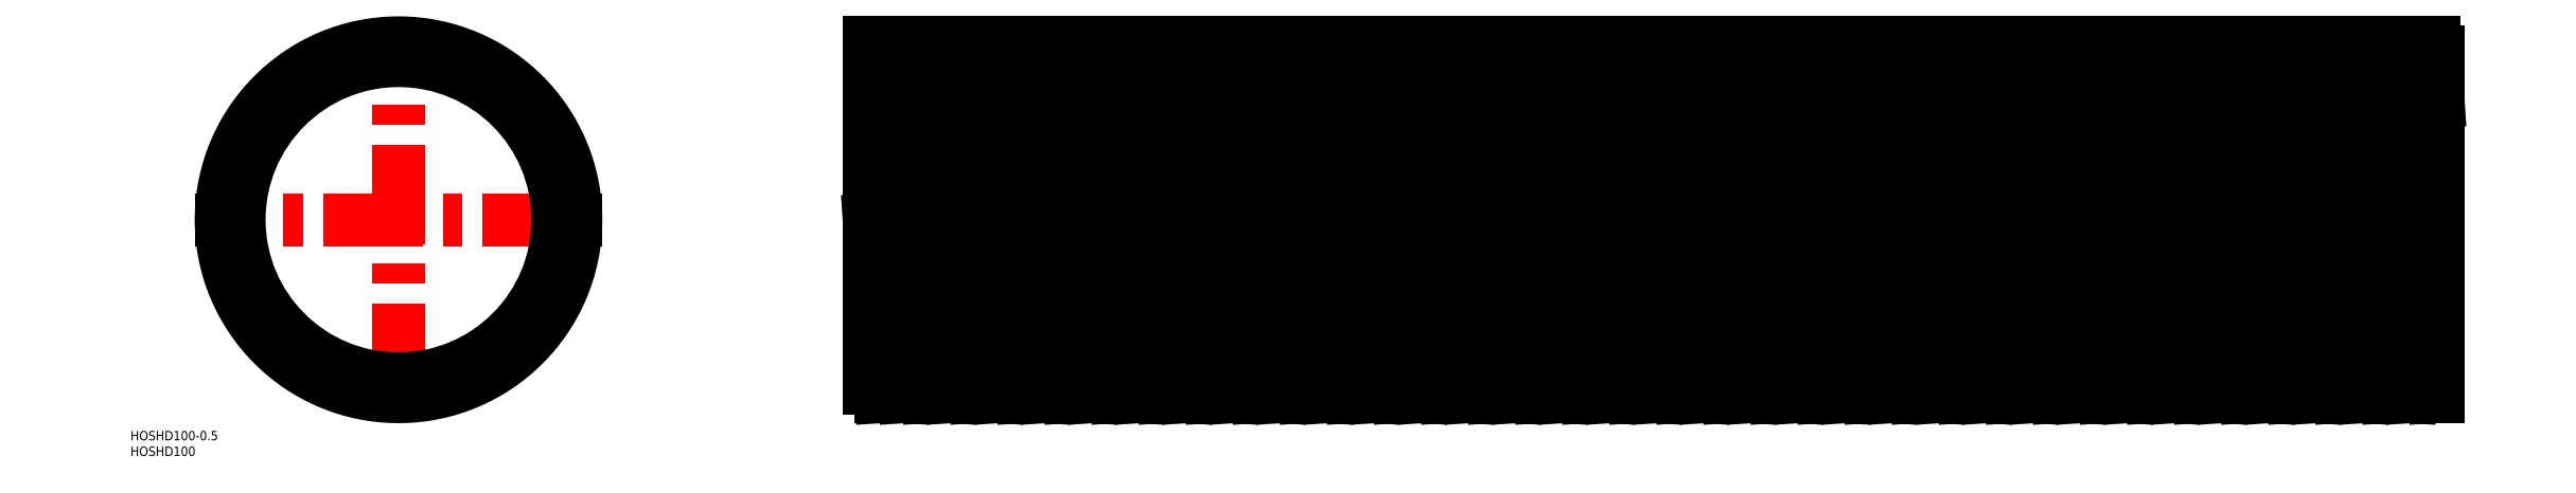
<metadata>
{"format":"dxf","ext":"dxf","renderer":"ezdxf+matplotlib","layout":"modelspace","background":"white","min_lineweight":24,"dpi":150}
</metadata>
<code>
0
SECTION
2
ENTITIES
0
LINE
8
CENTER
10
0
20
-58.5
30
0
11
0
21
58.5
31
0
0
LINE
8
CENTER
10
652
20
0
30
0
11
148
21
0
31
0
0
LINE
8
CENTER
10
58.5
20
0
30
0
11
-58.5
21
0
31
0
0
CIRCLE
8
0
10
0
20
0
30
0
40
56.5
0
CIRCLE
8
0
10
0
20
0
30
0
40
50.8
0
LINE
8
0
10
168.8
20
56.5
30
0
11
161.2
21
56.5
31
0
0
LINE
8
0
10
650
20
50.8
30
0
11
150
21
50.8
31
0
0
LINE
8
0
10
650
20
-50.8
30
0
11
150
21
-50.8
31
0
0
LINE
8
0
10
161.2
20
-56.5
30
0
11
153.8
21
-56.5
31
0
0
LINE
8
0
10
153.9
20
53.7
30
0
11
161.4
21
53.7
31
0
0
LINE
8
0
10
161.1
20
-53.7
30
0
11
168.6
21
-53.7
31
0
0
LINE
8
0
10
150
20
0
30
0
11
153.8
21
-56.5
31
0
0
LINE
8
0
10
161.2
20
-56.5
30
0
11
153.8
21
56.5
31
0
0
LINE
8
0
10
176.2
20
-56.5
30
0
11
168.8
21
56.5
31
0
0
LINE
8
0
10
161.2
20
56.5
30
0
11
168.8
21
-56.5
31
0
0
LINE
8
0
10
153.8
20
56.5
30
0
11
150
21
56.5
31
0
0
LINE
8
0
10
168.8
20
-56.5
30
0
11
176.2
21
-56.5
31
0
0
LINE
8
0
10
161.2
20
56.5
30
0
11
161.1
21
53.7
31
0
0
LINE
8
0
10
161.2
20
-56.5
30
0
11
161.4
21
-53.7
31
0
0
LINE
8
0
10
176.2
20
56.5
30
0
11
183.8
21
-56.5
31
0
0
LINE
8
0
10
191.2
20
-56.5
30
0
11
183.8
21
56.5
31
0
0
LINE
8
0
10
168.9
20
53.7
30
0
11
176.4
21
53.7
31
0
0
LINE
8
0
10
176.2
20
56.5
30
0
11
176.1
21
53.7
31
0
0
LINE
8
0
10
183.8
20
56.5
30
0
11
176.2
21
56.5
31
0
0
LINE
8
0
10
183.8
20
-56.5
30
0
11
191.2
21
-56.5
31
0
0
LINE
8
0
10
176.1
20
-53.7
30
0
11
183.6
21
-53.7
31
0
0
LINE
8
0
10
176.2
20
-56.5
30
0
11
176.4
21
-53.7
31
0
0
LINE
8
0
10
191.2
20
56.5
30
0
11
198.8
21
-56.5
31
0
0
LINE
8
0
10
206.2
20
-56.5
30
0
11
198.8
21
56.5
31
0
0
LINE
8
0
10
183.9
20
53.7
30
0
11
191.4
21
53.7
31
0
0
LINE
8
0
10
191.2
20
56.5
30
0
11
191.1
21
53.7
31
0
0
LINE
8
0
10
198.8
20
56.5
30
0
11
191.2
21
56.5
31
0
0
LINE
8
0
10
198.8
20
-56.5
30
0
11
206.2
21
-56.5
31
0
0
LINE
8
0
10
191.1
20
-53.7
30
0
11
198.6
21
-53.7
31
0
0
LINE
8
0
10
191.2
20
-56.5
30
0
11
191.4
21
-53.7
31
0
0
LINE
8
0
10
206.2
20
56.5
30
0
11
213.8
21
-56.5
31
0
0
LINE
8
0
10
221.2
20
-56.5
30
0
11
213.8
21
56.5
31
0
0
LINE
8
0
10
198.9
20
53.7
30
0
11
206.4
21
53.7
31
0
0
LINE
8
0
10
206.2
20
56.5
30
0
11
206.1
21
53.7
31
0
0
LINE
8
0
10
213.8
20
56.5
30
0
11
206.2
21
56.5
31
0
0
LINE
8
0
10
213.8
20
-56.5
30
0
11
221.2
21
-56.5
31
0
0
LINE
8
0
10
206.1
20
-53.7
30
0
11
213.6
21
-53.7
31
0
0
LINE
8
0
10
206.2
20
-56.5
30
0
11
206.4
21
-53.7
31
0
0
LINE
8
0
10
221.2
20
56.5
30
0
11
228.8
21
-56.5
31
0
0
LINE
8
0
10
236.2
20
-56.5
30
0
11
228.8
21
56.5
31
0
0
LINE
8
0
10
213.9
20
53.7
30
0
11
221.4
21
53.7
31
0
0
LINE
8
0
10
221.2
20
56.5
30
0
11
221.1
21
53.7
31
0
0
LINE
8
0
10
228.8
20
56.5
30
0
11
221.2
21
56.5
31
0
0
LINE
8
0
10
228.8
20
-56.5
30
0
11
236.2
21
-56.5
31
0
0
LINE
8
0
10
221.1
20
-53.7
30
0
11
228.6
21
-53.7
31
0
0
LINE
8
0
10
221.2
20
-56.5
30
0
11
221.4
21
-53.7
31
0
0
LINE
8
0
10
236.2
20
56.5
30
0
11
243.8
21
-56.5
31
0
0
LINE
8
0
10
251.2
20
-56.5
30
0
11
243.8
21
56.5
31
0
0
LINE
8
0
10
228.9
20
53.7
30
0
11
236.4
21
53.7
31
0
0
LINE
8
0
10
236.2
20
56.5
30
0
11
236.1
21
53.7
31
0
0
LINE
8
0
10
243.8
20
56.5
30
0
11
236.2
21
56.5
31
0
0
LINE
8
0
10
243.8
20
-56.5
30
0
11
251.2
21
-56.5
31
0
0
LINE
8
0
10
236.1
20
-53.7
30
0
11
243.6
21
-53.7
31
0
0
LINE
8
0
10
236.2
20
-56.5
30
0
11
236.4
21
-53.7
31
0
0
LINE
8
0
10
251.2
20
56.5
30
0
11
258.7
21
-56.5
31
0
0
LINE
8
0
10
266.2
20
-56.5
30
0
11
258.7
21
56.5
31
0
0
LINE
8
0
10
243.9
20
53.7
30
0
11
251.4
21
53.7
31
0
0
LINE
8
0
10
251.2
20
56.5
30
0
11
251.1
21
53.7
31
0
0
LINE
8
0
10
258.7
20
56.5
30
0
11
251.2
21
56.5
31
0
0
LINE
8
0
10
258.7
20
-56.5
30
0
11
266.2
21
-56.5
31
0
0
LINE
8
0
10
251.1
20
-53.7
30
0
11
258.6
21
-53.7
31
0
0
LINE
8
0
10
251.2
20
-56.5
30
0
11
251.4
21
-53.7
31
0
0
LINE
8
0
10
266.2
20
56.5
30
0
11
273.8
21
-56.5
31
0
0
LINE
8
0
10
281.2
20
-56.5
30
0
11
273.8
21
56.5
31
0
0
LINE
8
0
10
258.9
20
53.7
30
0
11
266.4
21
53.7
31
0
0
LINE
8
0
10
266.2
20
56.5
30
0
11
266.1
21
53.7
31
0
0
LINE
8
0
10
273.8
20
56.5
30
0
11
266.2
21
56.5
31
0
0
LINE
8
0
10
273.8
20
-56.5
30
0
11
281.2
21
-56.5
31
0
0
LINE
8
0
10
266.1
20
-53.7
30
0
11
273.6
21
-53.7
31
0
0
LINE
8
0
10
266.2
20
-56.5
30
0
11
266.4
21
-53.7
31
0
0
LINE
8
0
10
281.2
20
56.5
30
0
11
288.8
21
-56.5
31
0
0
LINE
8
0
10
296.2
20
-56.5
30
0
11
288.8
21
56.5
31
0
0
LINE
8
0
10
273.9
20
53.7
30
0
11
281.4
21
53.7
31
0
0
LINE
8
0
10
281.2
20
56.5
30
0
11
281.1
21
53.7
31
0
0
LINE
8
0
10
288.8
20
56.5
30
0
11
281.2
21
56.5
31
0
0
LINE
8
0
10
288.8
20
-56.5
30
0
11
296.2
21
-56.5
31
0
0
LINE
8
0
10
281.1
20
-53.7
30
0
11
288.6
21
-53.7
31
0
0
LINE
8
0
10
281.2
20
-56.5
30
0
11
281.4
21
-53.7
31
0
0
LINE
8
0
10
296.2
20
56.5
30
0
11
303.8
21
-56.5
31
0
0
LINE
8
0
10
311.2
20
-56.5
30
0
11
303.8
21
56.5
31
0
0
LINE
8
0
10
288.9
20
53.7
30
0
11
296.4
21
53.7
31
0
0
LINE
8
0
10
296.2
20
56.5
30
0
11
296.1
21
53.7
31
0
0
LINE
8
0
10
303.8
20
56.5
30
0
11
296.2
21
56.5
31
0
0
LINE
8
0
10
303.8
20
-56.5
30
0
11
311.2
21
-56.5
31
0
0
LINE
8
0
10
296.1
20
-53.7
30
0
11
303.6
21
-53.7
31
0
0
LINE
8
0
10
296.2
20
-56.5
30
0
11
296.4
21
-53.7
31
0
0
LINE
8
0
10
311.2
20
56.5
30
0
11
318.8
21
-56.5
31
0
0
LINE
8
0
10
326.2
20
-56.5
30
0
11
318.8
21
56.5
31
0
0
LINE
8
0
10
303.9
20
53.7
30
0
11
311.4
21
53.7
31
0
0
LINE
8
0
10
311.2
20
56.5
30
0
11
311.1
21
53.7
31
0
0
LINE
8
0
10
318.8
20
56.5
30
0
11
311.2
21
56.5
31
0
0
LINE
8
0
10
318.8
20
-56.5
30
0
11
326.2
21
-56.5
31
0
0
LINE
8
0
10
311.1
20
-53.7
30
0
11
318.6
21
-53.7
31
0
0
LINE
8
0
10
311.2
20
-56.5
30
0
11
311.4
21
-53.7
31
0
0
LINE
8
0
10
326.2
20
56.5
30
0
11
333.7
21
-56.5
31
0
0
LINE
8
0
10
341.2
20
-56.5
30
0
11
333.7
21
56.5
31
0
0
LINE
8
0
10
318.9
20
53.7
30
0
11
326.4
21
53.7
31
0
0
LINE
8
0
10
326.2
20
56.5
30
0
11
326.1
21
53.7
31
0
0
LINE
8
0
10
333.7
20
56.5
30
0
11
326.2
21
56.5
31
0
0
LINE
8
0
10
333.7
20
-56.5
30
0
11
341.2
21
-56.5
31
0
0
LINE
8
0
10
326.1
20
-53.7
30
0
11
333.6
21
-53.7
31
0
0
LINE
8
0
10
326.2
20
-56.5
30
0
11
326.4
21
-53.7
31
0
0
LINE
8
0
10
341.2
20
56.5
30
0
11
348.8
21
-56.5
31
0
0
LINE
8
0
10
356.2
20
-56.5
30
0
11
348.8
21
56.5
31
0
0
LINE
8
0
10
333.9
20
53.7
30
0
11
341.4
21
53.7
31
0
0
LINE
8
0
10
341.2
20
56.5
30
0
11
341.1
21
53.7
31
0
0
LINE
8
0
10
348.8
20
56.5
30
0
11
341.2
21
56.5
31
0
0
LINE
8
0
10
348.8
20
-56.5
30
0
11
356.2
21
-56.5
31
0
0
LINE
8
0
10
341.1
20
-53.7
30
0
11
348.6
21
-53.7
31
0
0
LINE
8
0
10
341.2
20
-56.5
30
0
11
341.4
21
-53.7
31
0
0
LINE
8
0
10
356.2
20
56.5
30
0
11
363.8
21
-56.5
31
0
0
LINE
8
0
10
371.2
20
-56.5
30
0
11
363.8
21
56.5
31
0
0
LINE
8
0
10
348.9
20
53.7
30
0
11
356.4
21
53.7
31
0
0
LINE
8
0
10
356.2
20
56.5
30
0
11
356.1
21
53.7
31
0
0
LINE
8
0
10
363.8
20
56.5
30
0
11
356.2
21
56.5
31
0
0
LINE
8
0
10
363.8
20
-56.5
30
0
11
371.2
21
-56.5
31
0
0
LINE
8
0
10
356.1
20
-53.7
30
0
11
363.6
21
-53.7
31
0
0
LINE
8
0
10
356.2
20
-56.5
30
0
11
356.4
21
-53.7
31
0
0
LINE
8
0
10
371.2
20
56.5
30
0
11
378.8
21
-56.5
31
0
0
LINE
8
0
10
386.2
20
-56.5
30
0
11
378.8
21
56.5
31
0
0
LINE
8
0
10
363.9
20
53.7
30
0
11
371.4
21
53.7
31
0
0
LINE
8
0
10
371.2
20
56.5
30
0
11
371.1
21
53.7
31
0
0
LINE
8
0
10
378.8
20
56.5
30
0
11
371.2
21
56.5
31
0
0
LINE
8
0
10
378.8
20
-56.5
30
0
11
386.2
21
-56.5
31
0
0
LINE
8
0
10
371.1
20
-53.7
30
0
11
378.6
21
-53.7
31
0
0
LINE
8
0
10
371.2
20
-56.5
30
0
11
371.4
21
-53.7
31
0
0
LINE
8
0
10
386.2
20
56.5
30
0
11
393.8
21
-56.5
31
0
0
LINE
8
0
10
401.2
20
-56.5
30
0
11
393.8
21
56.5
31
0
0
LINE
8
0
10
378.9
20
53.7
30
0
11
386.4
21
53.7
31
0
0
LINE
8
0
10
386.2
20
56.5
30
0
11
386.1
21
53.7
31
0
0
LINE
8
0
10
393.8
20
56.5
30
0
11
386.2
21
56.5
31
0
0
LINE
8
0
10
393.8
20
-56.5
30
0
11
401.2
21
-56.5
31
0
0
LINE
8
0
10
386.1
20
-53.7
30
0
11
393.6
21
-53.7
31
0
0
LINE
8
0
10
386.2
20
-56.5
30
0
11
386.4
21
-53.7
31
0
0
LINE
8
0
10
401.2
20
56.5
30
0
11
408.8
21
-56.5
31
0
0
LINE
8
0
10
416.2
20
-56.5
30
0
11
408.8
21
56.5
31
0
0
LINE
8
0
10
393.9
20
53.7
30
0
11
401.4
21
53.7
31
0
0
LINE
8
0
10
401.2
20
56.5
30
0
11
401.1
21
53.7
31
0
0
LINE
8
0
10
408.8
20
56.5
30
0
11
401.2
21
56.5
31
0
0
LINE
8
0
10
408.8
20
-56.5
30
0
11
416.2
21
-56.5
31
0
0
LINE
8
0
10
401.1
20
-53.7
30
0
11
408.6
21
-53.7
31
0
0
LINE
8
0
10
401.2
20
-56.5
30
0
11
401.4
21
-53.7
31
0
0
LINE
8
0
10
416.2
20
56.5
30
0
11
423.7
21
-56.5
31
0
0
LINE
8
0
10
431.2
20
-56.5
30
0
11
423.7
21
56.5
31
0
0
LINE
8
0
10
408.9
20
53.7
30
0
11
416.4
21
53.7
31
0
0
LINE
8
0
10
416.2
20
56.5
30
0
11
416.1
21
53.7
31
0
0
LINE
8
0
10
423.7
20
56.5
30
0
11
416.2
21
56.5
31
0
0
LINE
8
0
10
423.7
20
-56.5
30
0
11
431.2
21
-56.5
31
0
0
LINE
8
0
10
416.1
20
-53.7
30
0
11
423.6
21
-53.7
31
0
0
LINE
8
0
10
416.2
20
-56.5
30
0
11
416.4
21
-53.7
31
0
0
LINE
8
0
10
431.2
20
56.5
30
0
11
438.8
21
-56.5
31
0
0
LINE
8
0
10
446.2
20
-56.5
30
0
11
438.8
21
56.5
31
0
0
LINE
8
0
10
423.9
20
53.7
30
0
11
431.4
21
53.7
31
0
0
LINE
8
0
10
431.2
20
56.5
30
0
11
431.1
21
53.7
31
0
0
LINE
8
0
10
438.8
20
56.5
30
0
11
431.2
21
56.5
31
0
0
LINE
8
0
10
438.8
20
-56.5
30
0
11
446.2
21
-56.5
31
0
0
LINE
8
0
10
431.1
20
-53.7
30
0
11
438.6
21
-53.7
31
0
0
LINE
8
0
10
431.2
20
-56.5
30
0
11
431.4
21
-53.7
31
0
0
LINE
8
0
10
446.2
20
56.5
30
0
11
453.8
21
-56.5
31
0
0
LINE
8
0
10
461.2
20
-56.5
30
0
11
453.8
21
56.5
31
0
0
LINE
8
0
10
438.9
20
53.7
30
0
11
446.4
21
53.7
31
0
0
LINE
8
0
10
446.2
20
56.5
30
0
11
446.1
21
53.7
31
0
0
LINE
8
0
10
453.8
20
56.5
30
0
11
446.2
21
56.5
31
0
0
LINE
8
0
10
453.8
20
-56.5
30
0
11
461.2
21
-56.5
31
0
0
LINE
8
0
10
446.1
20
-53.7
30
0
11
453.6
21
-53.7
31
0
0
LINE
8
0
10
446.2
20
-56.5
30
0
11
446.4
21
-53.7
31
0
0
LINE
8
0
10
461.2
20
56.5
30
0
11
468.8
21
-56.5
31
0
0
LINE
8
0
10
476.2
20
-56.5
30
0
11
468.8
21
56.5
31
0
0
LINE
8
0
10
453.9
20
53.7
30
0
11
461.4
21
53.7
31
0
0
LINE
8
0
10
461.2
20
56.5
30
0
11
461.1
21
53.7
31
0
0
LINE
8
0
10
468.8
20
56.5
30
0
11
461.2
21
56.5
31
0
0
LINE
8
0
10
468.8
20
-56.5
30
0
11
476.2
21
-56.5
31
0
0
LINE
8
0
10
461.1
20
-53.7
30
0
11
468.6
21
-53.7
31
0
0
LINE
8
0
10
461.2
20
-56.5
30
0
11
461.4
21
-53.7
31
0
0
LINE
8
0
10
476.2
20
56.5
30
0
11
483.8
21
-56.5
31
0
0
LINE
8
0
10
491.2
20
-56.5
30
0
11
483.8
21
56.5
31
0
0
LINE
8
0
10
468.9
20
53.7
30
0
11
476.4
21
53.7
31
0
0
LINE
8
0
10
476.2
20
56.5
30
0
11
476.1
21
53.7
31
0
0
LINE
8
0
10
483.8
20
56.5
30
0
11
476.2
21
56.5
31
0
0
LINE
8
0
10
483.8
20
-56.5
30
0
11
491.2
21
-56.5
31
0
0
LINE
8
0
10
476.1
20
-53.7
30
0
11
483.6
21
-53.7
31
0
0
LINE
8
0
10
476.2
20
-56.5
30
0
11
476.4
21
-53.7
31
0
0
LINE
8
0
10
491.2
20
56.5
30
0
11
498.7
21
-56.5
31
0
0
LINE
8
0
10
506.2
20
-56.5
30
0
11
498.7
21
56.5
31
0
0
LINE
8
0
10
483.9
20
53.7
30
0
11
491.4
21
53.7
31
0
0
LINE
8
0
10
491.2
20
56.5
30
0
11
491.1
21
53.7
31
0
0
LINE
8
0
10
498.7
20
56.5
30
0
11
491.2
21
56.5
31
0
0
LINE
8
0
10
498.7
20
-56.5
30
0
11
506.2
21
-56.5
31
0
0
LINE
8
0
10
491.1
20
-53.7
30
0
11
498.6
21
-53.7
31
0
0
LINE
8
0
10
491.2
20
-56.5
30
0
11
491.4
21
-53.7
31
0
0
LINE
8
0
10
506.2
20
56.5
30
0
11
513.8
21
-56.5
31
0
0
LINE
8
0
10
521.2
20
-56.5
30
0
11
513.8
21
56.5
31
0
0
LINE
8
0
10
498.9
20
53.7
30
0
11
506.4
21
53.7
31
0
0
LINE
8
0
10
506.2
20
56.5
30
0
11
506.1
21
53.7
31
0
0
LINE
8
0
10
513.8
20
56.5
30
0
11
506.2
21
56.5
31
0
0
LINE
8
0
10
513.8
20
-56.5
30
0
11
521.2
21
-56.5
31
0
0
LINE
8
0
10
506.1
20
-53.7
30
0
11
513.6
21
-53.7
31
0
0
LINE
8
0
10
506.2
20
-56.5
30
0
11
506.4
21
-53.7
31
0
0
LINE
8
0
10
521.2
20
56.5
30
0
11
528.8
21
-56.5
31
0
0
LINE
8
0
10
536.2
20
-56.5
30
0
11
528.8
21
56.5
31
0
0
LINE
8
0
10
513.9
20
53.7
30
0
11
521.4
21
53.7
31
0
0
LINE
8
0
10
521.2
20
56.5
30
0
11
521.1
21
53.7
31
0
0
LINE
8
0
10
528.8
20
56.5
30
0
11
521.2
21
56.5
31
0
0
LINE
8
0
10
528.8
20
-56.5
30
0
11
536.2
21
-56.5
31
0
0
LINE
8
0
10
521.1
20
-53.7
30
0
11
528.6
21
-53.7
31
0
0
LINE
8
0
10
521.2
20
-56.5
30
0
11
521.4
21
-53.7
31
0
0
LINE
8
0
10
536.2
20
56.5
30
0
11
543.8
21
-56.5
31
0
0
LINE
8
0
10
551.2
20
-56.5
30
0
11
543.8
21
56.5
31
0
0
LINE
8
0
10
528.9
20
53.7
30
0
11
536.4
21
53.7
31
0
0
LINE
8
0
10
536.2
20
56.5
30
0
11
536.1
21
53.7
31
0
0
LINE
8
0
10
543.8
20
56.5
30
0
11
536.2
21
56.5
31
0
0
LINE
8
0
10
543.8
20
-56.5
30
0
11
551.2
21
-56.5
31
0
0
LINE
8
0
10
536.1
20
-53.7
30
0
11
543.6
21
-53.7
31
0
0
LINE
8
0
10
536.2
20
-56.5
30
0
11
536.4
21
-53.7
31
0
0
LINE
8
0
10
551.2
20
56.5
30
0
11
558.8
21
-56.5
31
0
0
LINE
8
0
10
566.2
20
-56.5
30
0
11
558.8
21
56.5
31
0
0
LINE
8
0
10
543.9
20
53.7
30
0
11
551.4
21
53.7
31
0
0
LINE
8
0
10
551.2
20
56.5
30
0
11
551.1
21
53.7
31
0
0
LINE
8
0
10
558.8
20
56.5
30
0
11
551.2
21
56.5
31
0
0
LINE
8
0
10
558.8
20
-56.5
30
0
11
566.2
21
-56.5
31
0
0
LINE
8
0
10
551.1
20
-53.7
30
0
11
558.6
21
-53.7
31
0
0
LINE
8
0
10
551.2
20
-56.5
30
0
11
551.4
21
-53.7
31
0
0
LINE
8
0
10
566.2
20
56.5
30
0
11
573.7
21
-56.5
31
0
0
LINE
8
0
10
581.2
20
-56.5
30
0
11
573.7
21
56.5
31
0
0
LINE
8
0
10
558.9
20
53.7
30
0
11
566.4
21
53.7
31
0
0
LINE
8
0
10
566.2
20
56.5
30
0
11
566.1
21
53.7
31
0
0
LINE
8
0
10
573.7
20
56.5
30
0
11
566.2
21
56.5
31
0
0
LINE
8
0
10
573.7
20
-56.5
30
0
11
581.2
21
-56.5
31
0
0
LINE
8
0
10
566.1
20
-53.7
30
0
11
573.6
21
-53.7
31
0
0
LINE
8
0
10
566.2
20
-56.5
30
0
11
566.4
21
-53.7
31
0
0
LINE
8
0
10
581.2
20
56.5
30
0
11
588.8
21
-56.5
31
0
0
LINE
8
0
10
596.2
20
-56.5
30
0
11
588.8
21
56.5
31
0
0
LINE
8
0
10
573.9
20
53.7
30
0
11
581.4
21
53.7
31
0
0
LINE
8
0
10
581.2
20
56.5
30
0
11
581.1
21
53.7
31
0
0
LINE
8
0
10
588.8
20
56.5
30
0
11
581.2
21
56.5
31
0
0
LINE
8
0
10
588.8
20
-56.5
30
0
11
596.2
21
-56.5
31
0
0
LINE
8
0
10
581.1
20
-53.7
30
0
11
588.6
21
-53.7
31
0
0
LINE
8
0
10
581.2
20
-56.5
30
0
11
581.4
21
-53.7
31
0
0
LINE
8
0
10
596.2
20
56.5
30
0
11
603.8
21
-56.5
31
0
0
LINE
8
0
10
611.2
20
-56.5
30
0
11
603.8
21
56.5
31
0
0
LINE
8
0
10
588.9
20
53.7
30
0
11
596.4
21
53.7
31
0
0
LINE
8
0
10
596.2
20
56.5
30
0
11
596.1
21
53.7
31
0
0
LINE
8
0
10
603.8
20
56.5
30
0
11
596.2
21
56.5
31
0
0
LINE
8
0
10
603.8
20
-56.5
30
0
11
611.2
21
-56.5
31
0
0
LINE
8
0
10
596.1
20
-53.7
30
0
11
603.6
21
-53.7
31
0
0
LINE
8
0
10
596.2
20
-56.5
30
0
11
596.4
21
-53.7
31
0
0
LINE
8
0
10
611.2
20
56.5
30
0
11
618.8
21
-56.5
31
0
0
LINE
8
0
10
626.2
20
-56.5
30
0
11
618.8
21
56.5
31
0
0
LINE
8
0
10
603.9
20
53.7
30
0
11
611.4
21
53.7
31
0
0
LINE
8
0
10
611.2
20
56.5
30
0
11
611.1
21
53.7
31
0
0
LINE
8
0
10
618.8
20
56.5
30
0
11
611.2
21
56.5
31
0
0
LINE
8
0
10
618.8
20
-56.5
30
0
11
626.2
21
-56.5
31
0
0
LINE
8
0
10
611.1
20
-53.7
30
0
11
618.6
21
-53.7
31
0
0
LINE
8
0
10
611.2
20
-56.5
30
0
11
611.4
21
-53.7
31
0
0
LINE
8
0
10
626.2
20
56.5
30
0
11
633.8
21
-56.5
31
0
0
LINE
8
0
10
641.2
20
-56.5
30
0
11
633.8
21
56.5
31
0
0
LINE
8
0
10
618.9
20
53.7
30
0
11
626.4
21
53.7
31
0
0
LINE
8
0
10
626.2
20
56.5
30
0
11
626.1
21
53.7
31
0
0
LINE
8
0
10
633.8
20
56.5
30
0
11
626.2
21
56.5
31
0
0
LINE
8
0
10
633.8
20
-56.5
30
0
11
641.2
21
-56.5
31
0
0
LINE
8
0
10
626.1
20
-53.7
30
0
11
633.6
21
-53.7
31
0
0
LINE
8
0
10
626.2
20
-56.5
30
0
11
626.4
21
-53.7
31
0
0
LINE
8
0
10
641.2
20
56.5
30
0
11
648.7
21
-56.5
31
0
0
LINE
8
0
10
650
20
37.67
30
0
11
648.7
21
56.5
31
0
0
LINE
8
0
10
633.9
20
53.7
30
0
11
641.4
21
53.7
31
0
0
LINE
8
0
10
641.2
20
56.5
30
0
11
641.1
21
53.7
31
0
0
LINE
8
0
10
648.7
20
56.5
30
0
11
641.2
21
56.5
31
0
0
LINE
8
0
10
648.7
20
-56.5
30
0
11
650
21
-56.5
31
0
0
LINE
8
0
10
641.1
20
-53.7
30
0
11
648.6
21
-53.7
31
0
0
LINE
8
0
10
641.2
20
-56.5
30
0
11
641.4
21
-53.7
31
0
0
LINE
8
0
10
648.9
20
53.7
30
0
11
650
21
53.7
31
0
0
LINE
8
0
10
150
20
-53.7
30
0
11
150
21
56.5
31
0
0
LINE
8
0
10
150
20
-53.7
30
0
11
153.6
21
-53.7
31
0
0
LINE
8
0
10
650
20
-56.5
30
0
11
650
21
53.7
31
0
0
ARC
8
0
10
0
20
0
30
0
40
53.7
50
180
51
0
0
LINE
8
0
10
-56.5
20
0
30
0
11
-53.7
21
0
31
0
0
LINE
8
0
10
53.7
20
0
30
0
11
56.5
21
0
31
0
0
TEXT
8
0
10
-85.44
20
-70.43
30
0
40
3
1
HOSHD100-0.5
0
TEXT
8
0
10
-85.44
20
-75.43
30
0
40
3
1
HOSHD100
0
ENDSEC
0
EOF

</code>
